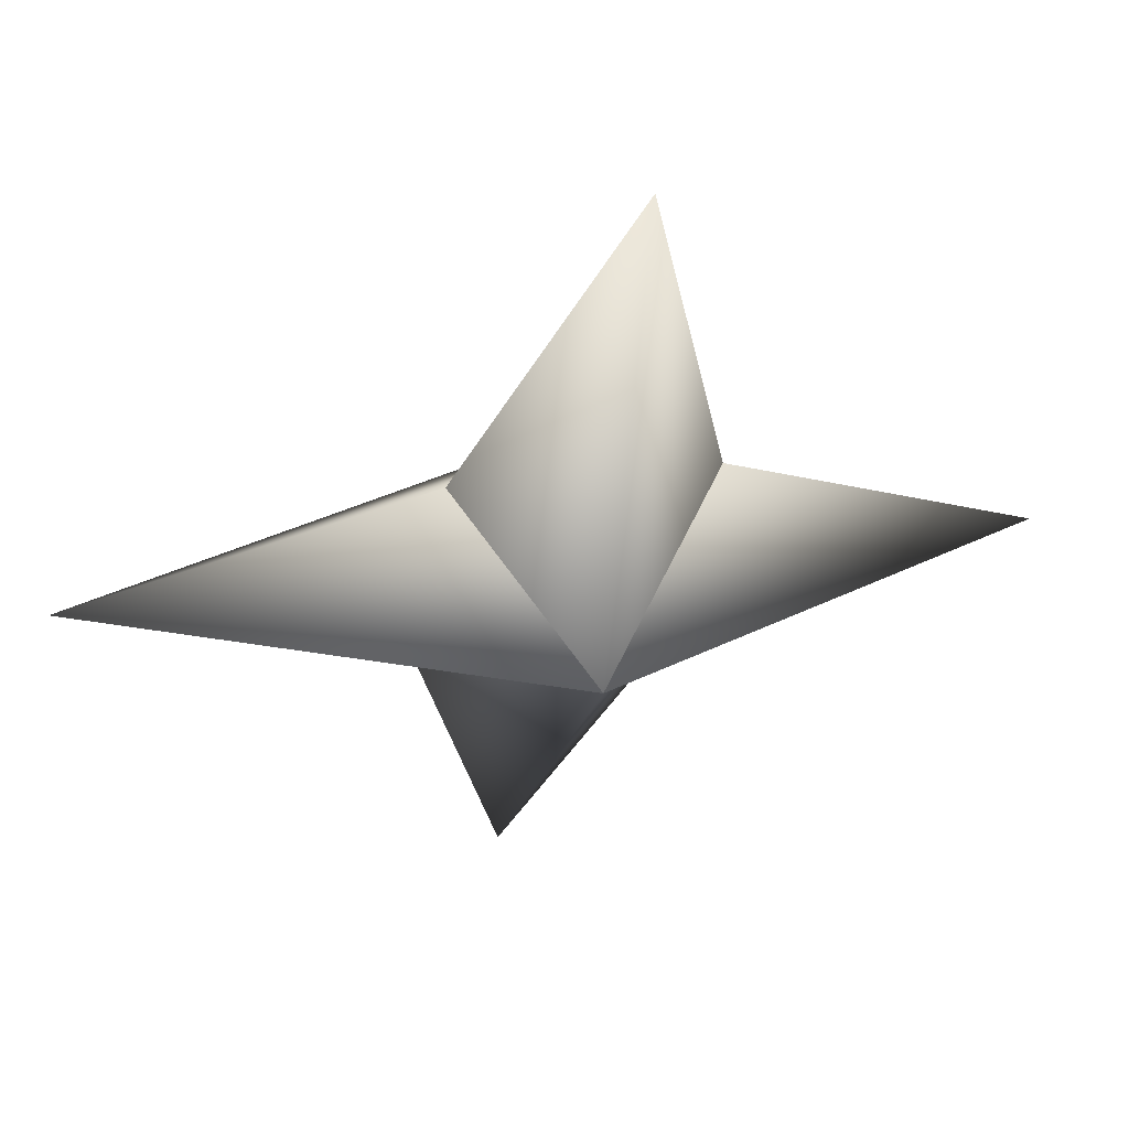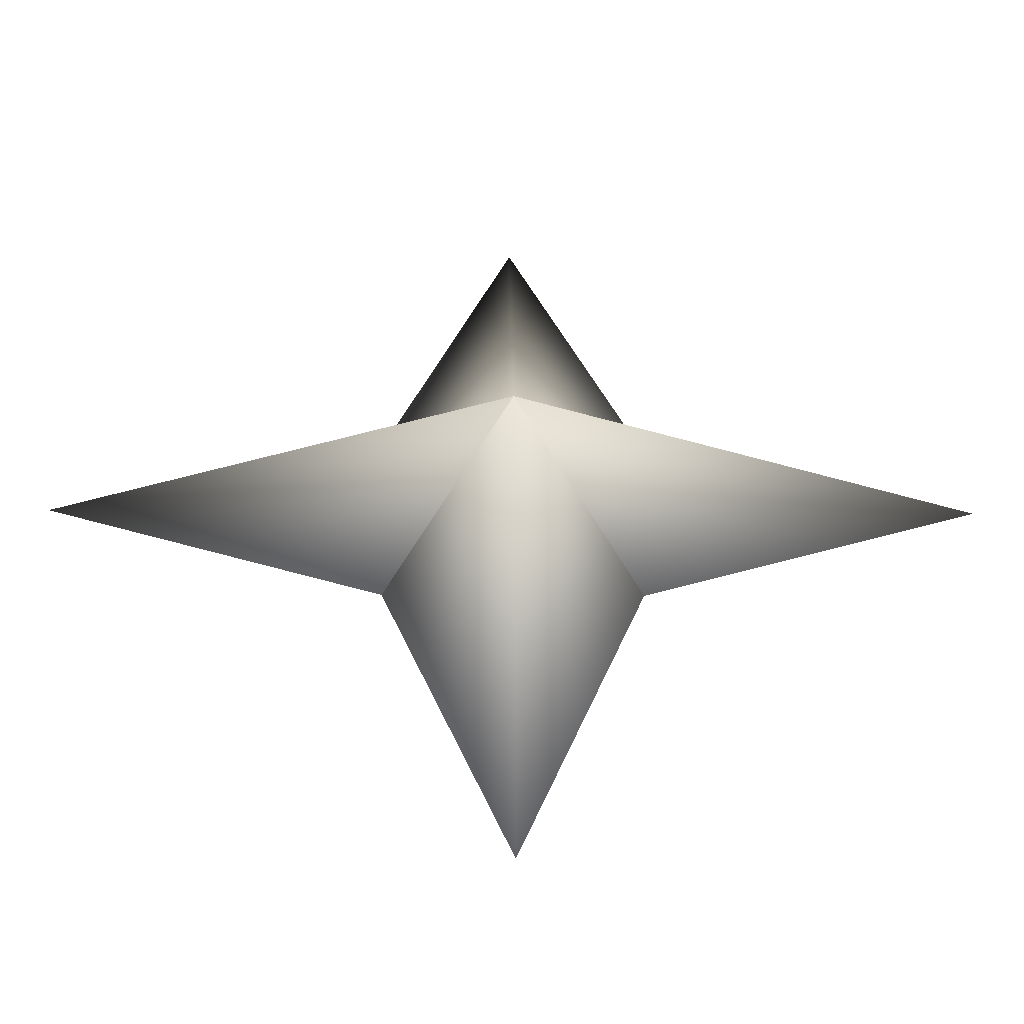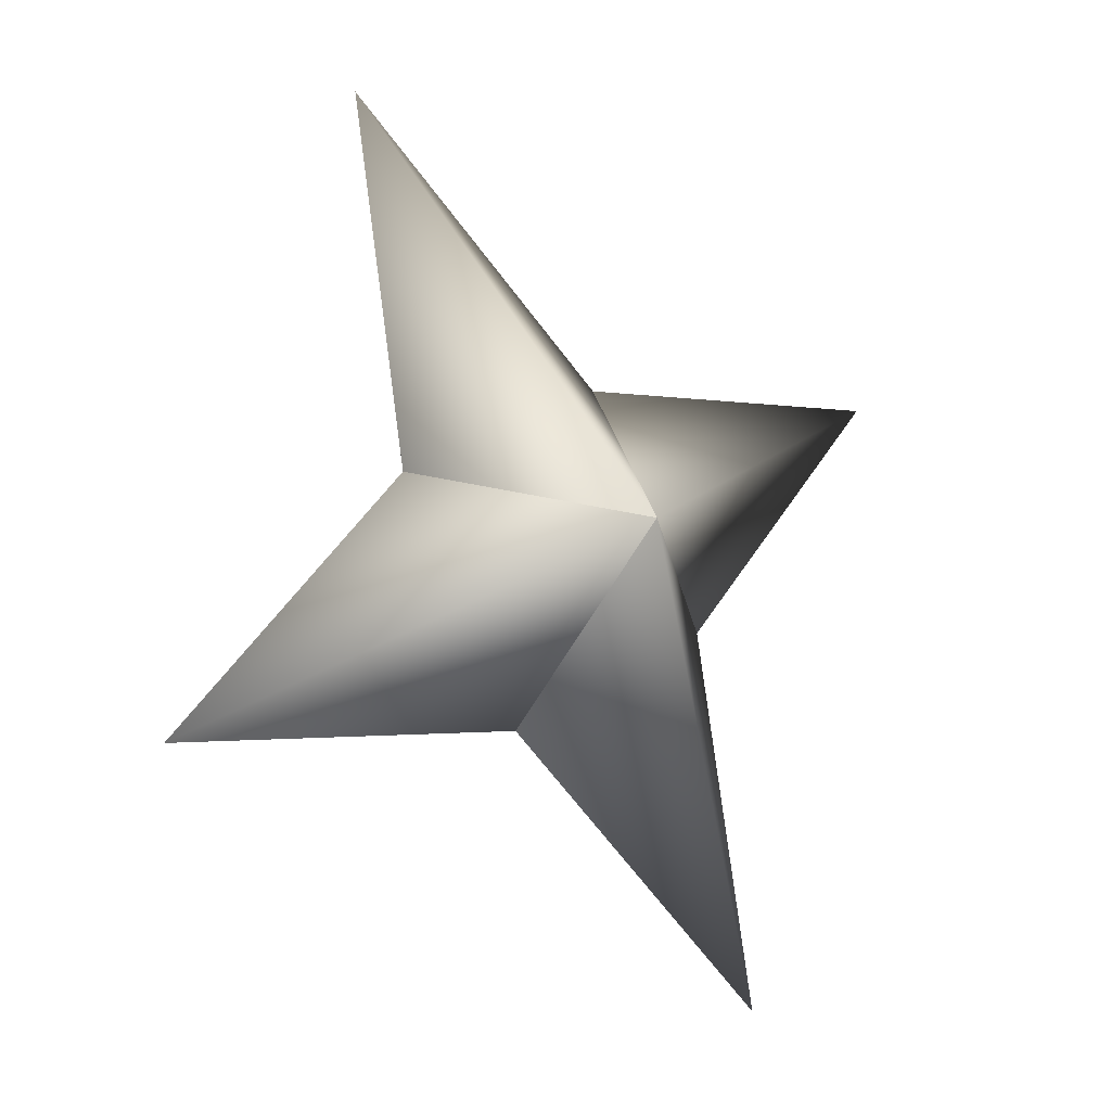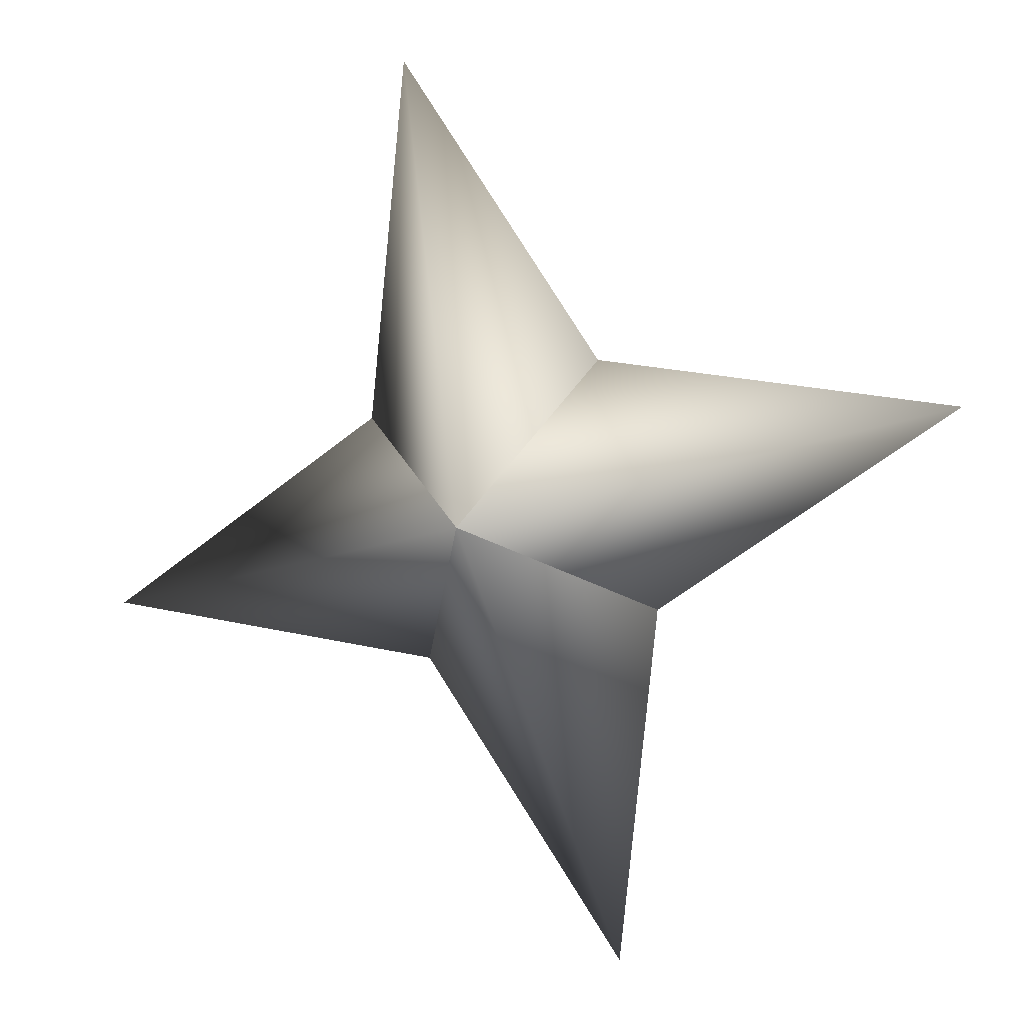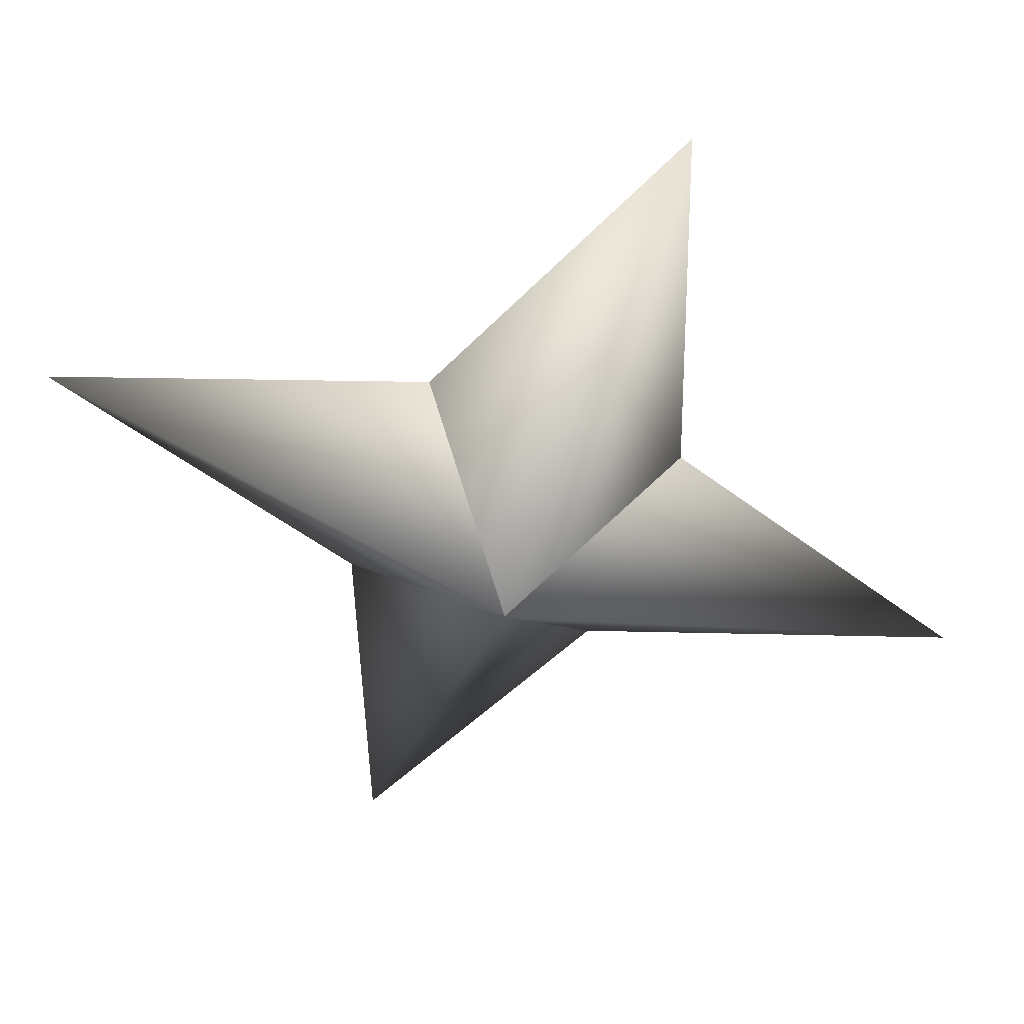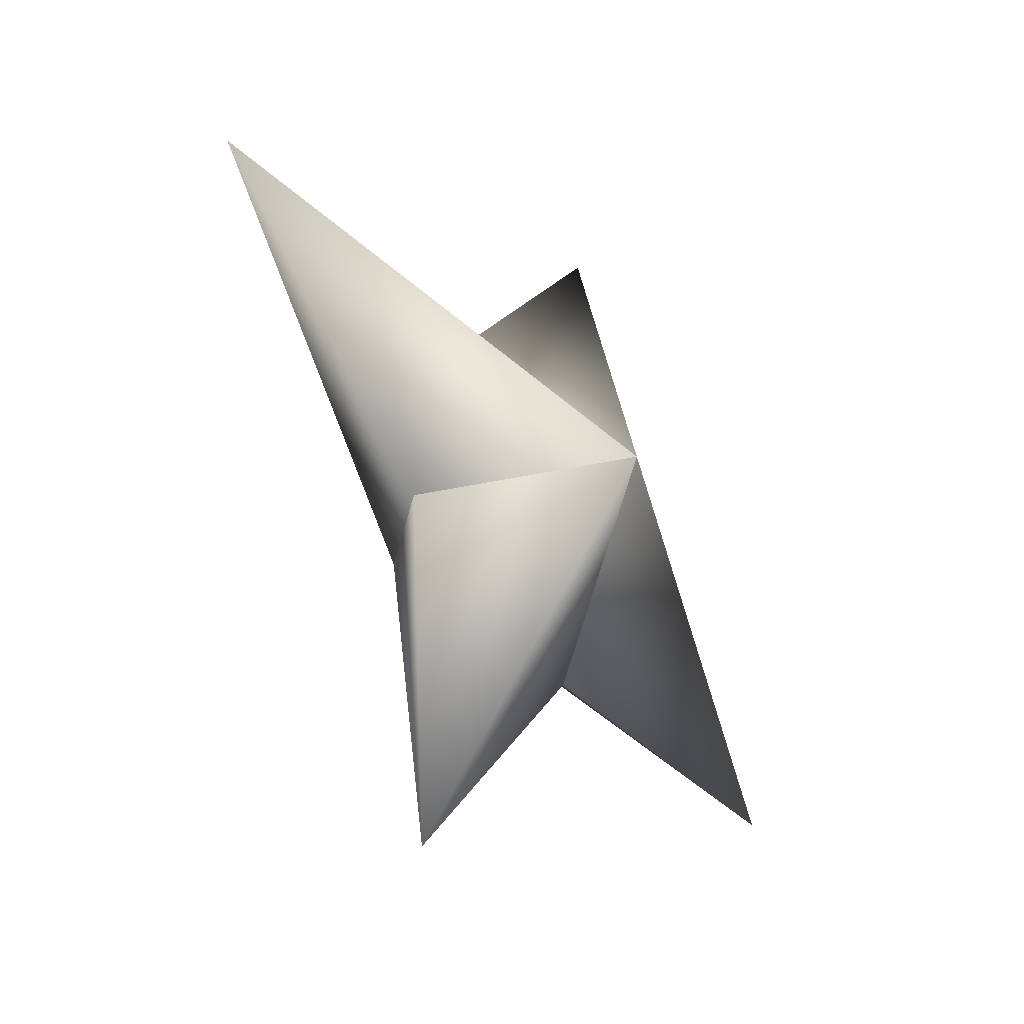
<metadata>
{"format":"obj","ext":"obj","renderer":"f3d","projection":"perspective","resolution":1024,"background":"white","views":[{"elev":19.8,"azim":38.5,"up":"+Y"},{"elev":-17.9,"azim":-126.0,"up":"+Y"},{"elev":26.3,"azim":-172.5,"up":"+Y"},{"elev":-29.1,"azim":80.4,"up":"+Y"},{"elev":13.3,"azim":-125.0,"up":"+Z"},{"elev":18.7,"azim":-17.9,"up":"+Z"}]}
</metadata>
<code>
g ster271
v 1.61 -1.262 1.138
v -0.2793 1.72 2.304
v 3.303 6.317 2.334
v 2.078 1.72 -1.032
v -1.61 1.263 -1.138
v -1.61 1.263 -1.138
v -2.078 -1.72 1.032
v -3.303 -6.316 -2.334
v 0.2794 -1.72 -2.304
v 1.61 -1.262 1.138
v 0.2794 -1.72 -2.304
v 4.329 0.0001335 -6.125
v -1.61 1.263 -1.138
v 1.61 -1.262 1.138
v 2.078 1.72 -1.032
v -1.61 1.263 -1.138
v -4.329 0.0001335 6.125
v -2.078 -1.72 1.032
v 1.61 -1.262 1.138
v -0.2793 1.72 2.304
g ster271_0
f 3 2 1
f 4 3 1
f 3 5 2
f 4 5 3
f 8 7 6
f 9 8 6
f 8 10 7
f 9 10 8
f 13 12 11
f 11 12 14
f 13 15 12
f 12 15 14
f 18 17 16
f 19 17 18
f 17 20 16
f 19 20 17

</code>
